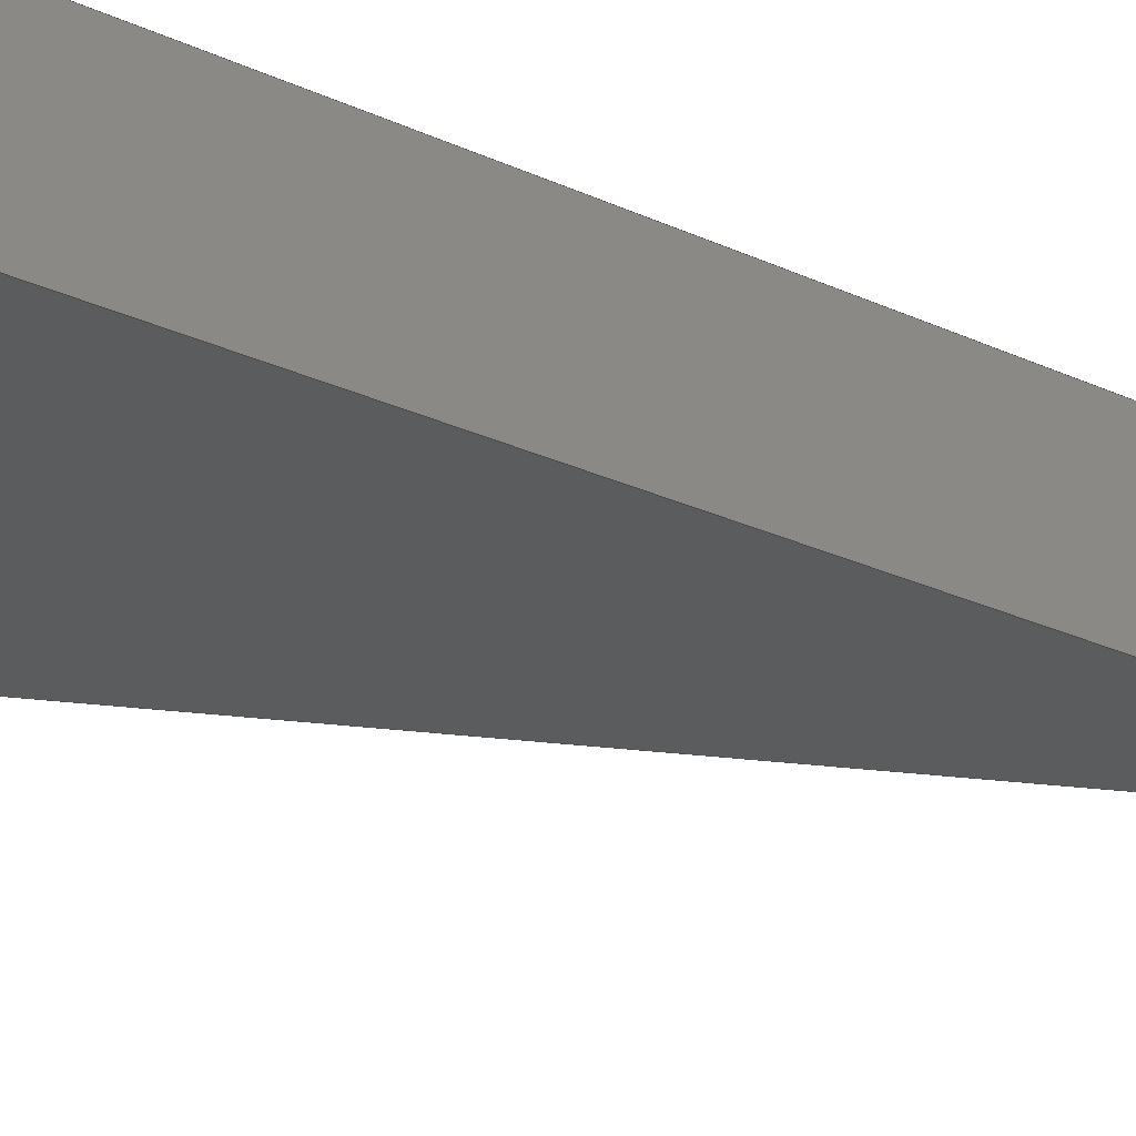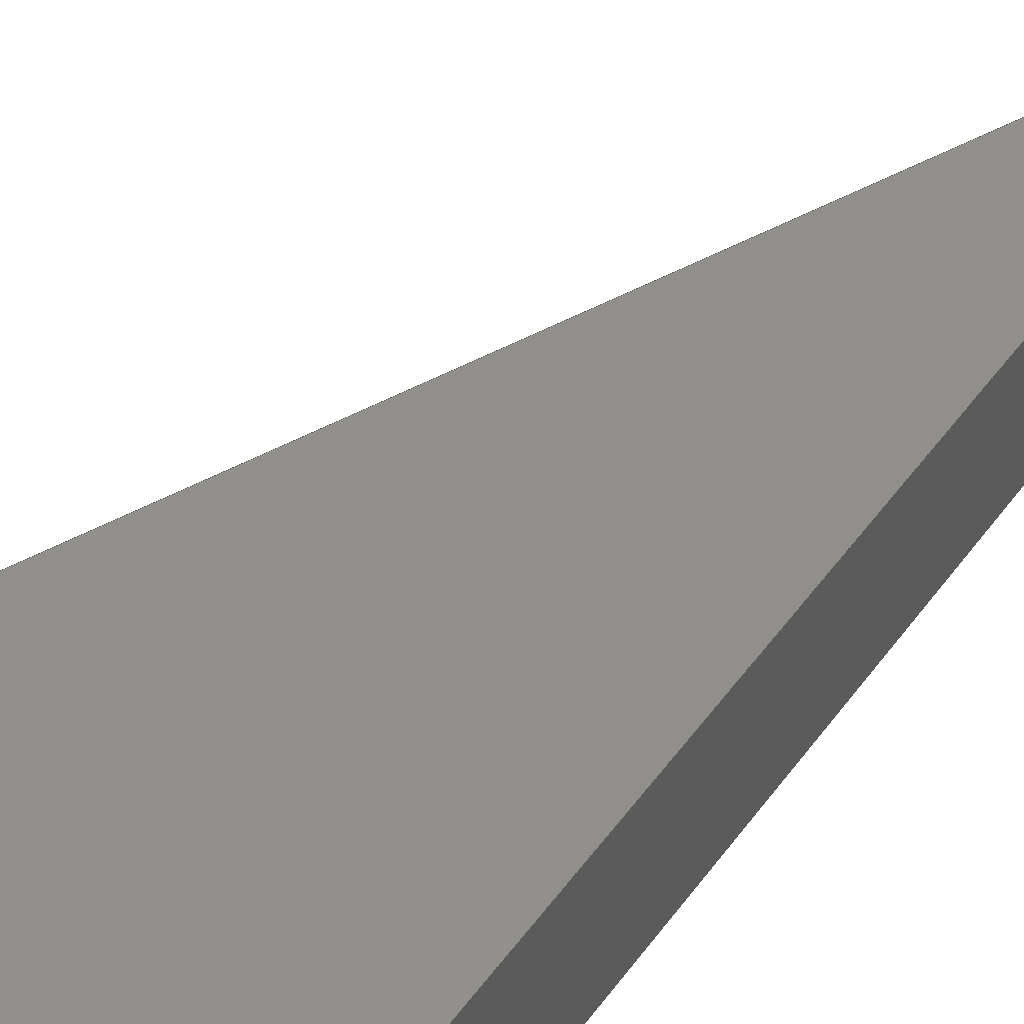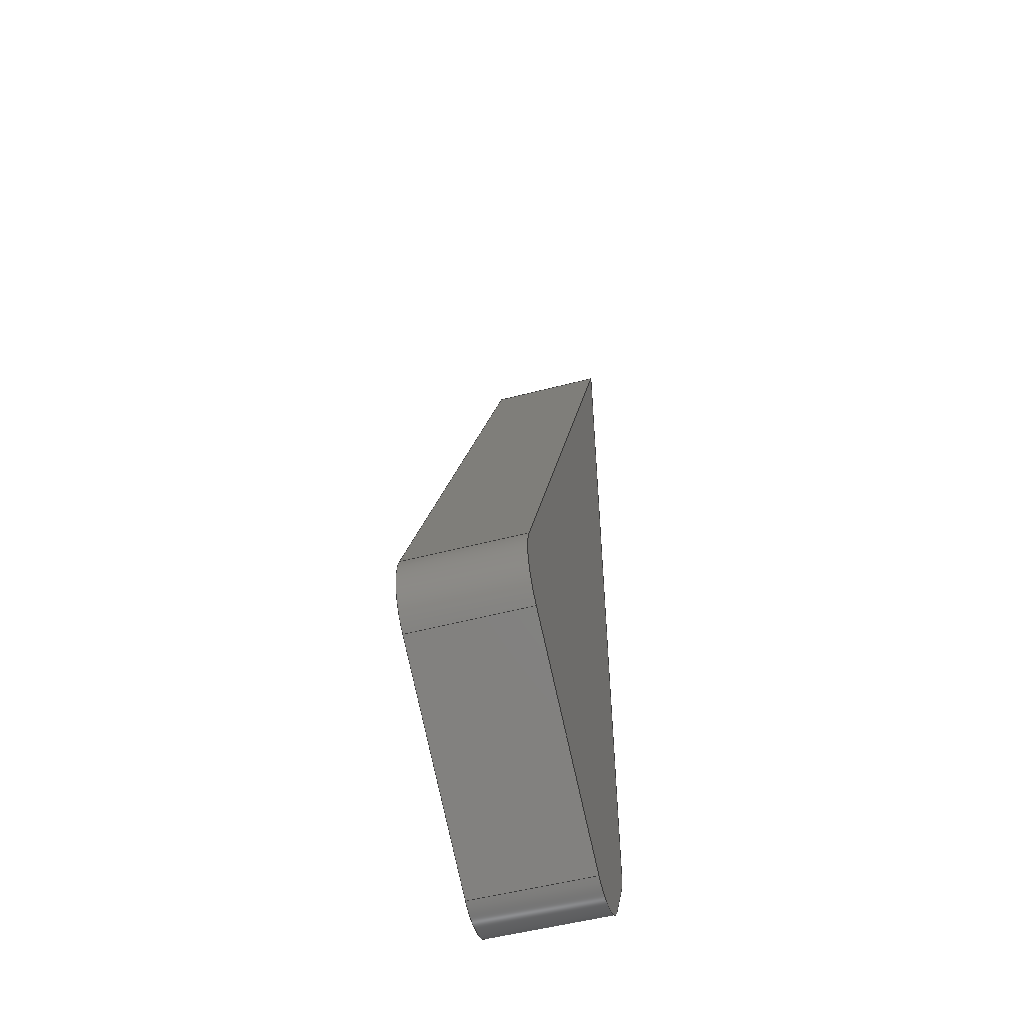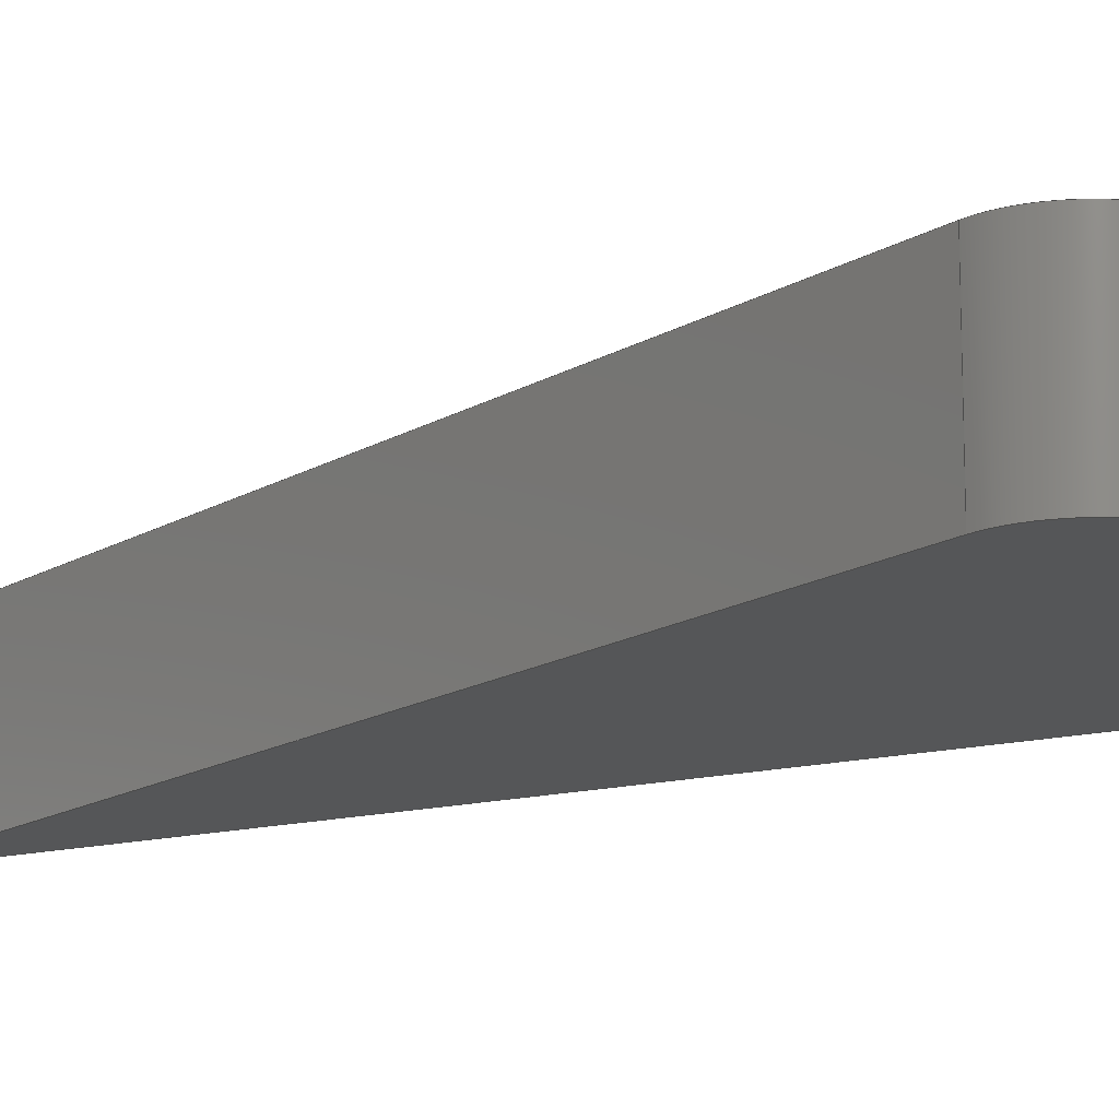
<metadata>
{"format":"step","ext":"step","renderer":"f3d","projection":"perspective","resolution":1024,"background":"white","views":[{"elev":-27.4,"azim":-125.2,"up":"+Y"},{"elev":49.1,"azim":-145.3,"up":"+Y"},{"elev":-52.6,"azim":105.8,"up":"+Z"},{"elev":-15.2,"azim":117.9,"up":"+Y"}]}
</metadata>
<code>
ISO-10303-21;
DATA;
#1=MECHANICAL_DESIGN_GEOMETRIC_PRESENTATION_REPRESENTATION('',(#4),#279);
#2=SHAPE_REPRESENTATION_RELATIONSHIP('SRR','None',#286,#3);
#3=ADVANCED_BREP_SHAPE_REPRESENTATION('',(#5),#278);
#4=STYLED_ITEM('',(#295),#5);
#5=MANIFOLD_SOLID_BREP('Body1',#155);
#6=CIRCLE('',#171,25);
#7=CIRCLE('',#172,25);
#8=CIRCLE('',#176,20);
#9=CIRCLE('',#177,20);
#10=CIRCLE('',#180,20);
#11=CIRCLE('',#181,20);
#12=CYLINDRICAL_SURFACE('',#170,25);
#13=CYLINDRICAL_SURFACE('',#175,20);
#14=CYLINDRICAL_SURFACE('',#179,20);
#15=FACE_OUTER_BOUND('',#24,.T.);
#16=FACE_OUTER_BOUND('',#25,.T.);
#17=FACE_OUTER_BOUND('',#26,.T.);
#18=FACE_OUTER_BOUND('',#27,.T.);
#19=FACE_OUTER_BOUND('',#28,.T.);
#20=FACE_OUTER_BOUND('',#29,.T.);
#21=FACE_OUTER_BOUND('',#30,.T.);
#22=FACE_OUTER_BOUND('',#31,.T.);
#23=FACE_OUTER_BOUND('',#32,.T.);
#24=EDGE_LOOP('',(#98,#99,#100,#101));
#25=EDGE_LOOP('',(#102,#103,#104,#105));
#26=EDGE_LOOP('',(#106,#107,#108,#109));
#27=EDGE_LOOP('',(#110,#111,#112,#113));
#28=EDGE_LOOP('',(#114,#115,#116,#117));
#29=EDGE_LOOP('',(#118,#119,#120,#121));
#30=EDGE_LOOP('',(#122,#123,#124,#125));
#31=EDGE_LOOP('',(#126,#127,#128,#129,#130,#131,#132));
#32=EDGE_LOOP('',(#133,#134,#135,#136,#137,#138,#139));
#33=LINE('',#235,#48);
#34=LINE('',#237,#49);
#35=LINE('',#239,#50);
#36=LINE('',#240,#51);
#37=LINE('',#246,#52);
#38=LINE('',#249,#53);
#39=LINE('',#251,#54);
#40=LINE('',#252,#55);
#41=LINE('',#255,#56);
#42=LINE('',#257,#57);
#43=LINE('',#258,#58);
#44=LINE('',#264,#59);
#45=LINE('',#267,#60);
#46=LINE('',#269,#61);
#47=LINE('',#270,#62);
#48=VECTOR('',#188,10);
#49=VECTOR('',#189,10);
#50=VECTOR('',#190,10);
#51=VECTOR('',#191,10);
#52=VECTOR('',#198,10);
#53=VECTOR('',#201,10);
#54=VECTOR('',#202,10);
#55=VECTOR('',#203,10);
#56=VECTOR('',#206,10);
#57=VECTOR('',#207,10);
#58=VECTOR('',#208,10);
#59=VECTOR('',#215,10);
#60=VECTOR('',#218,10);
#61=VECTOR('',#219,10);
#62=VECTOR('',#220,10);
#63=VERTEX_POINT('',#233);
#64=VERTEX_POINT('',#234);
#65=VERTEX_POINT('',#236);
#66=VERTEX_POINT('',#238);
#67=VERTEX_POINT('',#242);
#68=VERTEX_POINT('',#244);
#69=VERTEX_POINT('',#248);
#70=VERTEX_POINT('',#250);
#71=VERTEX_POINT('',#254);
#72=VERTEX_POINT('',#256);
#73=VERTEX_POINT('',#260);
#74=VERTEX_POINT('',#262);
#75=VERTEX_POINT('',#266);
#76=VERTEX_POINT('',#268);
#77=EDGE_CURVE('',#63,#64,#33,.T.);
#78=EDGE_CURVE('',#63,#65,#34,.T.);
#79=EDGE_CURVE('',#66,#65,#35,.T.);
#80=EDGE_CURVE('',#64,#66,#36,.T.);
#81=EDGE_CURVE('',#67,#64,#6,.T.);
#82=EDGE_CURVE('',#68,#66,#7,.T.);
#83=EDGE_CURVE('',#67,#68,#37,.T.);
#84=EDGE_CURVE('',#69,#67,#38,.T.);
#85=EDGE_CURVE('',#70,#68,#39,.T.);
#86=EDGE_CURVE('',#69,#70,#40,.T.);
#87=EDGE_CURVE('',#69,#71,#41,.T.);
#88=EDGE_CURVE('',#72,#70,#42,.T.);
#89=EDGE_CURVE('',#71,#72,#43,.T.);
#90=EDGE_CURVE('',#73,#71,#8,.T.);
#91=EDGE_CURVE('',#74,#72,#9,.T.);
#92=EDGE_CURVE('',#73,#74,#44,.T.);
#93=EDGE_CURVE('',#75,#73,#45,.T.);
#94=EDGE_CURVE('',#76,#74,#46,.T.);
#95=EDGE_CURVE('',#75,#76,#47,.T.);
#96=EDGE_CURVE('',#63,#75,#10,.T.);
#97=EDGE_CURVE('',#65,#76,#11,.T.);
#98=ORIENTED_EDGE('',*,*,#77,.F.);
#99=ORIENTED_EDGE('',*,*,#78,.T.);
#100=ORIENTED_EDGE('',*,*,#79,.F.);
#101=ORIENTED_EDGE('',*,*,#80,.F.);
#102=ORIENTED_EDGE('',*,*,#81,.T.);
#103=ORIENTED_EDGE('',*,*,#80,.T.);
#104=ORIENTED_EDGE('',*,*,#82,.F.);
#105=ORIENTED_EDGE('',*,*,#83,.F.);
#106=ORIENTED_EDGE('',*,*,#84,.T.);
#107=ORIENTED_EDGE('',*,*,#83,.T.);
#108=ORIENTED_EDGE('',*,*,#85,.F.);
#109=ORIENTED_EDGE('',*,*,#86,.F.);
#110=ORIENTED_EDGE('',*,*,#87,.F.);
#111=ORIENTED_EDGE('',*,*,#86,.T.);
#112=ORIENTED_EDGE('',*,*,#88,.F.);
#113=ORIENTED_EDGE('',*,*,#89,.F.);
#114=ORIENTED_EDGE('',*,*,#90,.T.);
#115=ORIENTED_EDGE('',*,*,#89,.T.);
#116=ORIENTED_EDGE('',*,*,#91,.F.);
#117=ORIENTED_EDGE('',*,*,#92,.F.);
#118=ORIENTED_EDGE('',*,*,#93,.T.);
#119=ORIENTED_EDGE('',*,*,#92,.T.);
#120=ORIENTED_EDGE('',*,*,#94,.F.);
#121=ORIENTED_EDGE('',*,*,#95,.F.);
#122=ORIENTED_EDGE('',*,*,#96,.T.);
#123=ORIENTED_EDGE('',*,*,#95,.T.);
#124=ORIENTED_EDGE('',*,*,#97,.F.);
#125=ORIENTED_EDGE('',*,*,#78,.F.);
#126=ORIENTED_EDGE('',*,*,#97,.T.);
#127=ORIENTED_EDGE('',*,*,#94,.T.);
#128=ORIENTED_EDGE('',*,*,#91,.T.);
#129=ORIENTED_EDGE('',*,*,#88,.T.);
#130=ORIENTED_EDGE('',*,*,#85,.T.);
#131=ORIENTED_EDGE('',*,*,#82,.T.);
#132=ORIENTED_EDGE('',*,*,#79,.T.);
#133=ORIENTED_EDGE('',*,*,#96,.F.);
#134=ORIENTED_EDGE('',*,*,#77,.T.);
#135=ORIENTED_EDGE('',*,*,#81,.F.);
#136=ORIENTED_EDGE('',*,*,#84,.F.);
#137=ORIENTED_EDGE('',*,*,#87,.T.);
#138=ORIENTED_EDGE('',*,*,#90,.F.);
#139=ORIENTED_EDGE('',*,*,#93,.F.);
#140=PLANE('',#169);
#141=PLANE('',#173);
#142=PLANE('',#174);
#143=PLANE('',#178);
#144=PLANE('',#182);
#145=PLANE('',#183);
#146=ADVANCED_FACE('',(#15),#140,.T.);
#147=ADVANCED_FACE('',(#16),#12,.T.);
#148=ADVANCED_FACE('',(#17),#141,.T.);
#149=ADVANCED_FACE('',(#18),#142,.T.);
#150=ADVANCED_FACE('',(#19),#13,.T.);
#151=ADVANCED_FACE('',(#20),#143,.T.);
#152=ADVANCED_FACE('',(#21),#14,.T.);
#153=ADVANCED_FACE('',(#22),#144,.T.);
#154=ADVANCED_FACE('',(#23),#145,.F.);
#155=CLOSED_SHELL('',(#146,#147,#148,#149,#150,#151,#152,#153,#154));
#156=DERIVED_UNIT_ELEMENT(#158,1);
#157=DERIVED_UNIT_ELEMENT(#281,3);
#158=(
MASS_UNIT()
NAMED_UNIT(*)
SI_UNIT(.KILO.,.GRAM.)
);
#159=DERIVED_UNIT((#156,#157));
#160=MEASURE_REPRESENTATION_ITEM('density measure',
POSITIVE_RATIO_MEASURE(7850),#159);
#161=PROPERTY_DEFINITION_REPRESENTATION(#166,#163);
#162=PROPERTY_DEFINITION_REPRESENTATION(#167,#164);
#163=REPRESENTATION('material name',(#165),#278);
#164=REPRESENTATION('density',(#160),#278);
#165=DESCRIPTIVE_REPRESENTATION_ITEM('Steel','Steel');
#166=PROPERTY_DEFINITION('material property','material name',#288);
#167=PROPERTY_DEFINITION('material property','density of part',#288);
#168=AXIS2_PLACEMENT_3D('placement',#231,#184,#185);
#169=AXIS2_PLACEMENT_3D('',#232,#186,#187);
#170=AXIS2_PLACEMENT_3D('',#241,#192,#193);
#171=AXIS2_PLACEMENT_3D('',#243,#194,#195);
#172=AXIS2_PLACEMENT_3D('',#245,#196,#197);
#173=AXIS2_PLACEMENT_3D('',#247,#199,#200);
#174=AXIS2_PLACEMENT_3D('',#253,#204,#205);
#175=AXIS2_PLACEMENT_3D('',#259,#209,#210);
#176=AXIS2_PLACEMENT_3D('',#261,#211,#212);
#177=AXIS2_PLACEMENT_3D('',#263,#213,#214);
#178=AXIS2_PLACEMENT_3D('',#265,#216,#217);
#179=AXIS2_PLACEMENT_3D('',#271,#221,#222);
#180=AXIS2_PLACEMENT_3D('',#272,#223,#224);
#181=AXIS2_PLACEMENT_3D('',#273,#225,#226);
#182=AXIS2_PLACEMENT_3D('',#274,#227,#228);
#183=AXIS2_PLACEMENT_3D('',#275,#229,#230);
#184=DIRECTION('axis',(0,0,1));
#185=DIRECTION('refdir',(1,0,0));
#186=DIRECTION('center_axis',(0.5593,0,-0.829));
#187=DIRECTION('ref_axis',(-0.829,0,-0.5593));
#188=DIRECTION('',(0.829,0,0.5593));
#189=DIRECTION('',(0,1,0));
#190=DIRECTION('',(-0.829,0,-0.5593));
#191=DIRECTION('',(0,1,0));
#192=DIRECTION('center_axis',(0,1,0));
#193=DIRECTION('ref_axis',(0.9133,0,0.4072));
#194=DIRECTION('center_axis',(0,1,0));
#195=DIRECTION('ref_axis',(0.9133,0,0.4072));
#196=DIRECTION('center_axis',(0,1,0));
#197=DIRECTION('ref_axis',(0.9133,0,0.4072));
#198=DIRECTION('',(0,1,0));
#199=DIRECTION('center_axis',(0.9133,0,0.4072));
#200=DIRECTION('ref_axis',(0.4072,0,-0.9133));
#201=DIRECTION('',(0.4072,0,-0.9133));
#202=DIRECTION('',(0.4072,0,-0.9133));
#203=DIRECTION('',(0,1,0));
#204=DIRECTION('center_axis',(-1,0,0));
#205=DIRECTION('ref_axis',(0,0,1));
#206=DIRECTION('',(0,0,-1));
#207=DIRECTION('',(0,0,1));
#208=DIRECTION('',(0,1,0));
#209=DIRECTION('center_axis',(0,1,0));
#210=DIRECTION('ref_axis',(-0.8755,0,-0.4831));
#211=DIRECTION('center_axis',(0,1,0));
#212=DIRECTION('ref_axis',(-0.8755,0,-0.4831));
#213=DIRECTION('center_axis',(0,1,0));
#214=DIRECTION('ref_axis',(-0.8755,0,-0.4831));
#215=DIRECTION('',(0,1,0));
#216=DIRECTION('center_axis',(-0.8755,0,-0.4831));
#217=DIRECTION('ref_axis',(-0.4831,0,0.8755));
#218=DIRECTION('',(-0.4831,0,0.8755));
#219=DIRECTION('',(-0.4831,0,0.8755));
#220=DIRECTION('',(0,1,0));
#221=DIRECTION('center_axis',(0,1,0));
#222=DIRECTION('ref_axis',(0.5593,0,-0.829));
#223=DIRECTION('center_axis',(0,1,0));
#224=DIRECTION('ref_axis',(0.5593,0,-0.829));
#225=DIRECTION('center_axis',(0,1,0));
#226=DIRECTION('ref_axis',(0.5593,0,-0.829));
#227=DIRECTION('center_axis',(0,1,0));
#228=DIRECTION('ref_axis',(1,0,0));
#229=DIRECTION('center_axis',(0,1,0));
#230=DIRECTION('ref_axis',(1,0,0));
#231=CARTESIAN_POINT('',(0,0,0));
#232=CARTESIAN_POINT('Origin',(141,0,-297.5));
#233=CARTESIAN_POINT('',(58.25,0,-353.3));
#234=CARTESIAN_POINT('',(141,0,-297.5));
#235=CARTESIAN_POINT('',(58.25,0,-353.3));
#236=CARTESIAN_POINT('',(58.25,50,-353.3));
#237=CARTESIAN_POINT('',(58.25,0,-353.3));
#238=CARTESIAN_POINT('',(141,50,-297.5));
#239=CARTESIAN_POINT('',(58.25,50,-353.3));
#240=CARTESIAN_POINT('',(141,0,-297.5));
#241=CARTESIAN_POINT('Origin',(127.1,0,-276.7));
#242=CARTESIAN_POINT('',(149.9,0,-266.5));
#243=CARTESIAN_POINT('Origin',(127.1,0,-276.7));
#244=CARTESIAN_POINT('',(149.9,50,-266.5));
#245=CARTESIAN_POINT('Origin',(127.1,50,-276.7));
#246=CARTESIAN_POINT('',(149.9,0,-266.5));
#247=CARTESIAN_POINT('Origin',(17.06,0,31.39));
#248=CARTESIAN_POINT('',(17.06,0,31.39));
#249=CARTESIAN_POINT('',(17.06,0,31.39));
#250=CARTESIAN_POINT('',(17.06,50,31.39));
#251=CARTESIAN_POINT('',(17.06,50,31.39));
#252=CARTESIAN_POINT('',(17.06,0,31.39));
#253=CARTESIAN_POINT('Origin',(17.06,0,-318.6));
#254=CARTESIAN_POINT('',(17.06,0,-318.6));
#255=CARTESIAN_POINT('',(17.06,0,31.39));
#256=CARTESIAN_POINT('',(17.06,50,-318.6));
#257=CARTESIAN_POINT('',(17.06,50,31.39));
#258=CARTESIAN_POINT('',(17.06,0,-318.6));
#259=CARTESIAN_POINT('Origin',(37.06,0,-318.6));
#260=CARTESIAN_POINT('',(19.55,0,-328.3));
#261=CARTESIAN_POINT('Origin',(37.06,0,-318.6));
#262=CARTESIAN_POINT('',(19.55,50,-328.3));
#263=CARTESIAN_POINT('Origin',(37.06,50,-318.6));
#264=CARTESIAN_POINT('',(19.55,0,-328.3));
#265=CARTESIAN_POINT('Origin',(29.55,0,-346.4));
#266=CARTESIAN_POINT('',(29.55,0,-346.4));
#267=CARTESIAN_POINT('',(29.55,0,-346.4));
#268=CARTESIAN_POINT('',(29.55,50,-346.4));
#269=CARTESIAN_POINT('',(29.55,50,-346.4));
#270=CARTESIAN_POINT('',(29.55,0,-346.4));
#271=CARTESIAN_POINT('Origin',(47.06,0,-336.7));
#272=CARTESIAN_POINT('Origin',(47.06,0,-336.7));
#273=CARTESIAN_POINT('Origin',(47.06,50,-336.7));
#274=CARTESIAN_POINT('Origin',(84.56,50,-162.7));
#275=CARTESIAN_POINT('Origin',(84.56,0,-162.7));
#276=UNCERTAINTY_MEASURE_WITH_UNIT(LENGTH_MEASURE(0.01),#280,
'DISTANCE_ACCURACY_VALUE',
'Maximum model space distance between geometric entities at asserted c
onnectivities');
#277=UNCERTAINTY_MEASURE_WITH_UNIT(LENGTH_MEASURE(0.01),#280,
'DISTANCE_ACCURACY_VALUE',
'Maximum model space distance between geometric entities at asserted c
onnectivities');
#278=(
GEOMETRIC_REPRESENTATION_CONTEXT(3)
GLOBAL_UNCERTAINTY_ASSIGNED_CONTEXT((#276))
GLOBAL_UNIT_ASSIGNED_CONTEXT((#280,#282,#283))
REPRESENTATION_CONTEXT('','3D')
);
#279=(
GEOMETRIC_REPRESENTATION_CONTEXT(3)
GLOBAL_UNCERTAINTY_ASSIGNED_CONTEXT((#277))
GLOBAL_UNIT_ASSIGNED_CONTEXT((#280,#282,#283))
REPRESENTATION_CONTEXT('','3D')
);
#280=(
LENGTH_UNIT()
NAMED_UNIT(*)
SI_UNIT(.MILLI.,.METRE.)
);
#281=(
LENGTH_UNIT()
NAMED_UNIT(*)
SI_UNIT($,.METRE.)
);
#282=(
NAMED_UNIT(*)
PLANE_ANGLE_UNIT()
SI_UNIT($,.RADIAN.)
);
#283=(
NAMED_UNIT(*)
SI_UNIT($,.STERADIAN.)
SOLID_ANGLE_UNIT()
);
#284=SHAPE_DEFINITION_REPRESENTATION(#285,#286);
#285=PRODUCT_DEFINITION_SHAPE('',$,#288);
#286=SHAPE_REPRESENTATION('',(#168),#278);
#287=PRODUCT_DEFINITION_CONTEXT('part definition',#292,'design');
#288=PRODUCT_DEFINITION('Untitled','Untitled',#289,#287);
#289=PRODUCT_DEFINITION_FORMATION('',$,#294);
#290=PRODUCT_RELATED_PRODUCT_CATEGORY('Untitled','Untitled',(#294));
#291=APPLICATION_PROTOCOL_DEFINITION('international standard',
'automotive_design',2009,#292);
#292=APPLICATION_CONTEXT(
'Core Data for Automotive Mechanical Design Process');
#293=PRODUCT_CONTEXT('part definition',#292,'mechanical');
#294=PRODUCT('Untitled','Untitled',$,(#293));
#295=PRESENTATION_STYLE_ASSIGNMENT((#296));
#296=SURFACE_STYLE_USAGE(.BOTH.,#297);
#297=SURFACE_SIDE_STYLE('',(#298));
#298=SURFACE_STYLE_FILL_AREA(#299);
#299=FILL_AREA_STYLE('Steel - Satin',(#300));
#300=FILL_AREA_STYLE_COLOUR('Steel - Satin',#301);
#301=COLOUR_RGB('Steel - Satin',0.6275,0.6275,0.6275);
ENDSEC;
END-ISO-10303-21;

</code>
